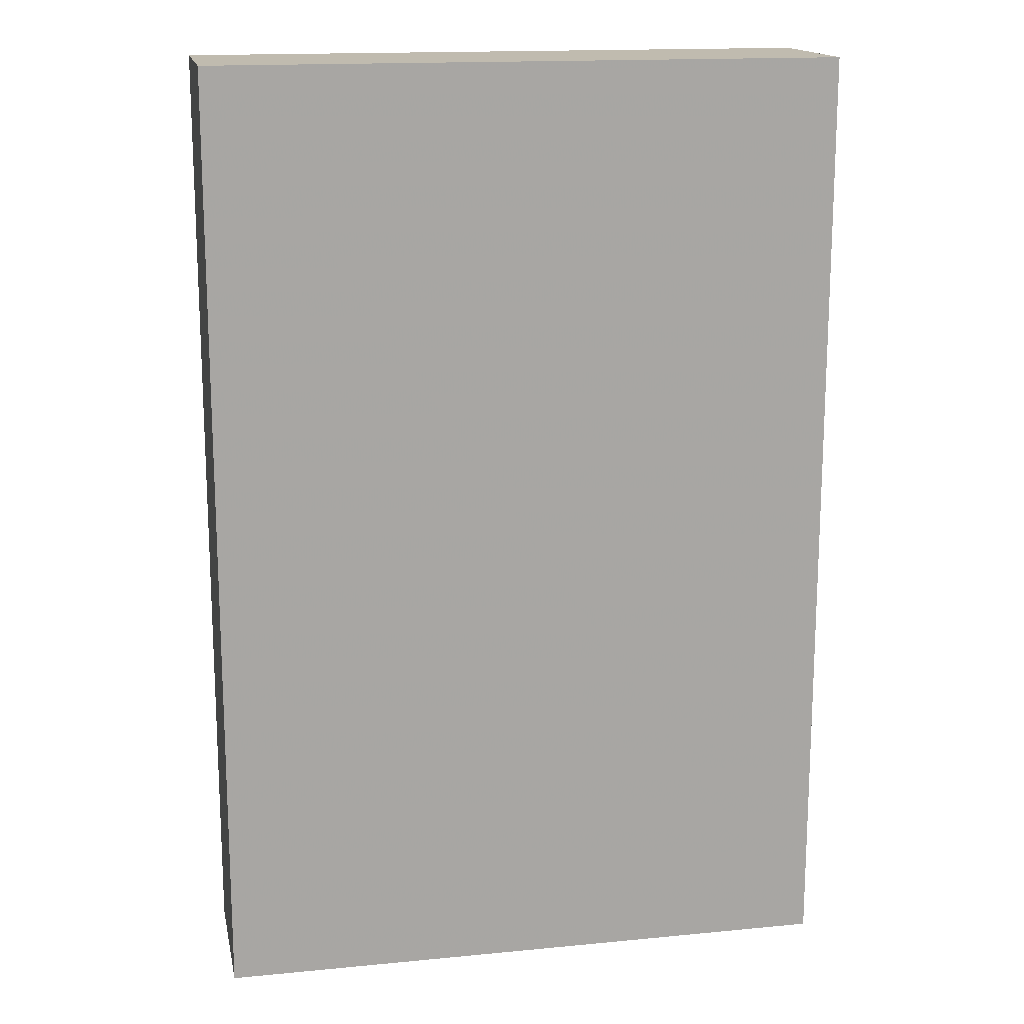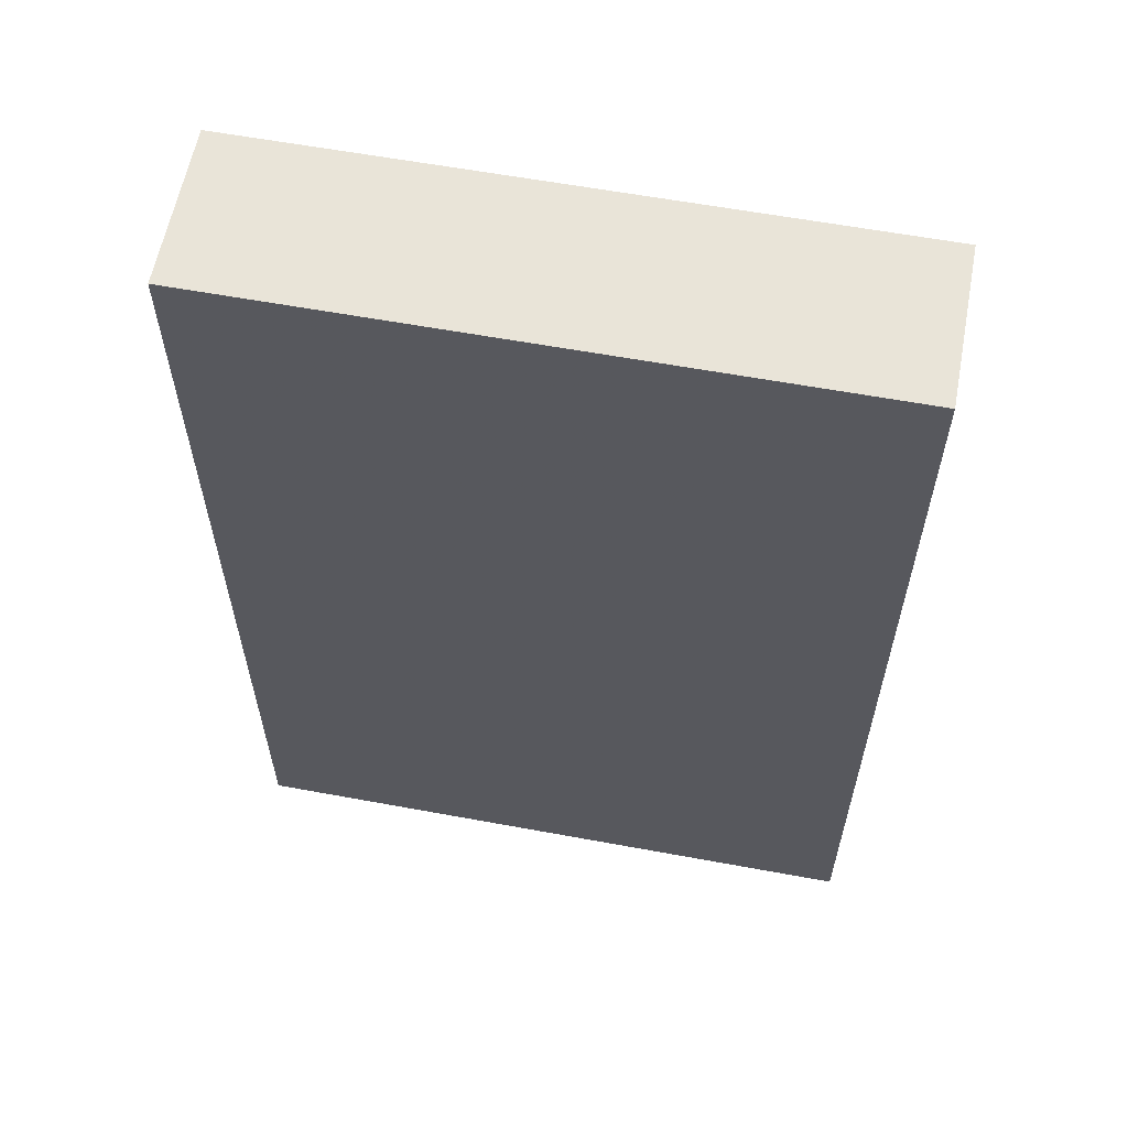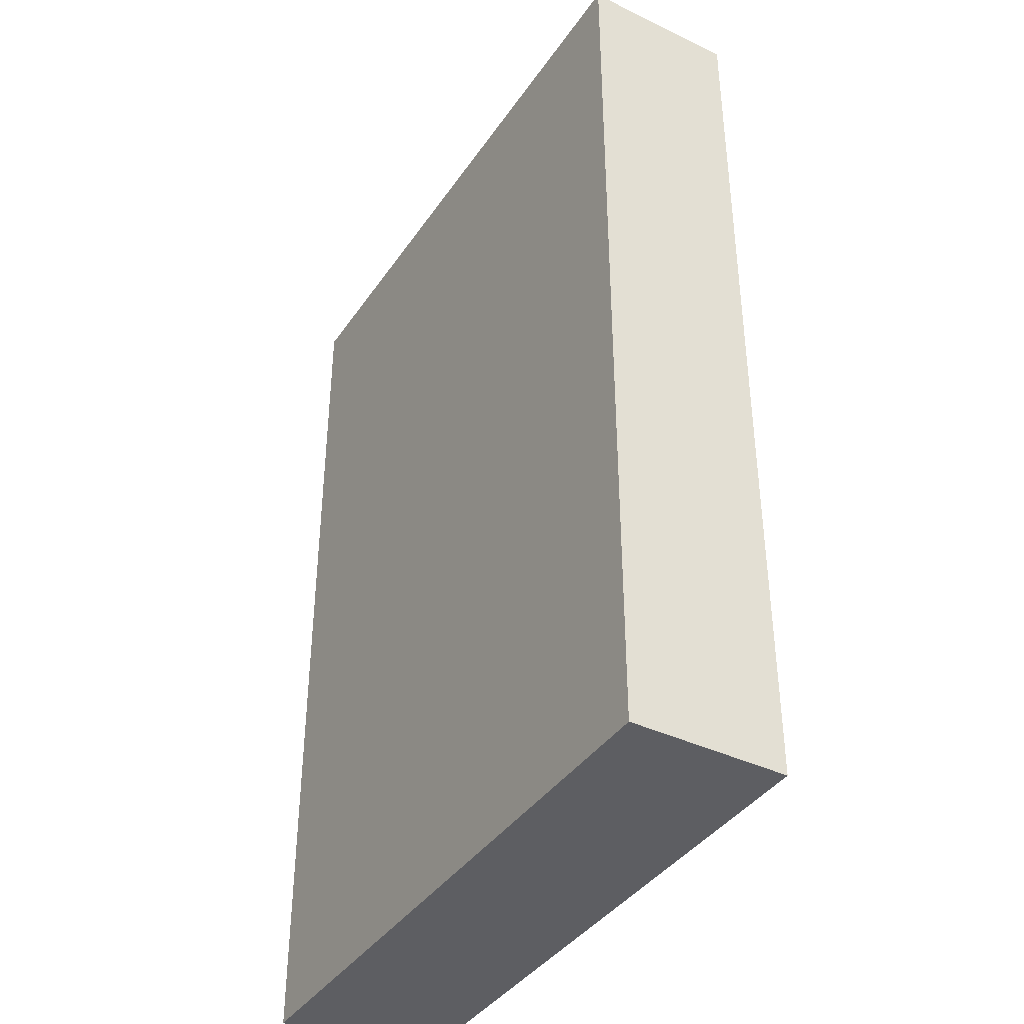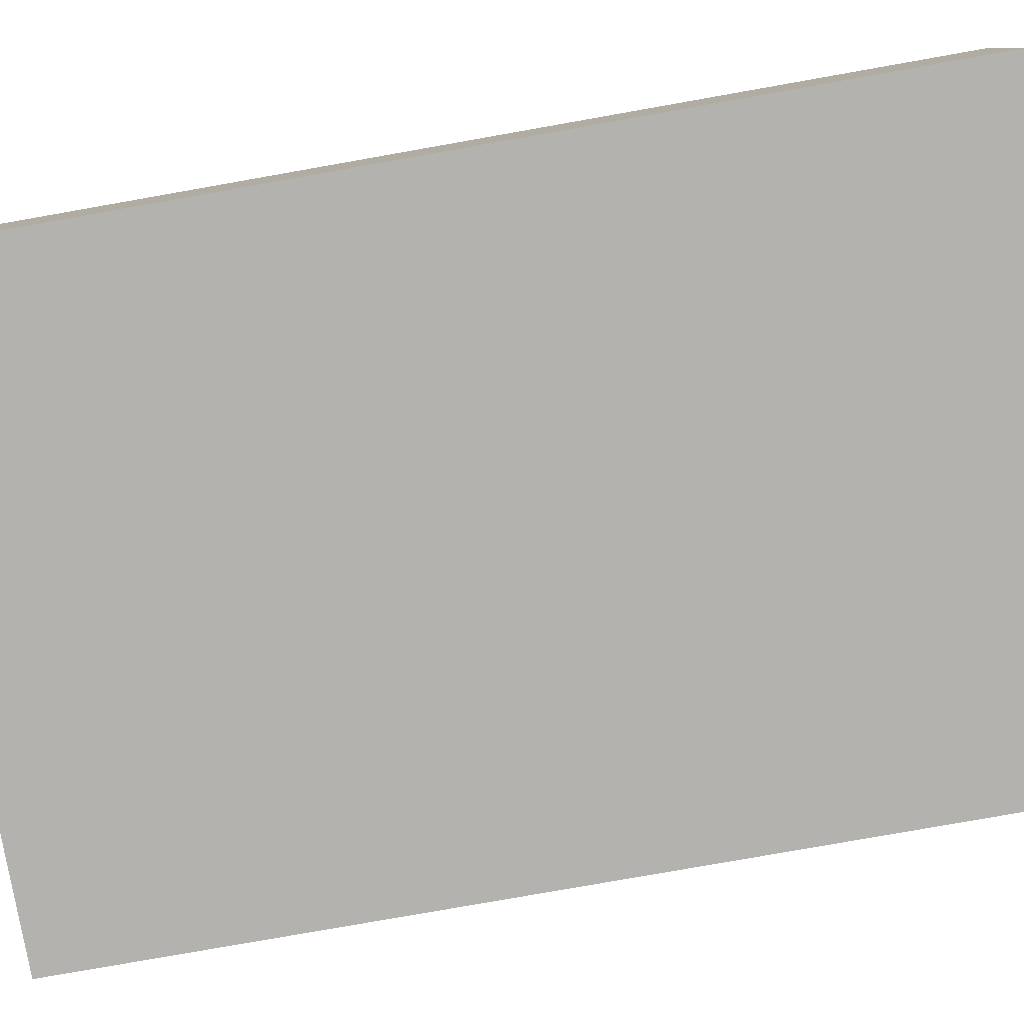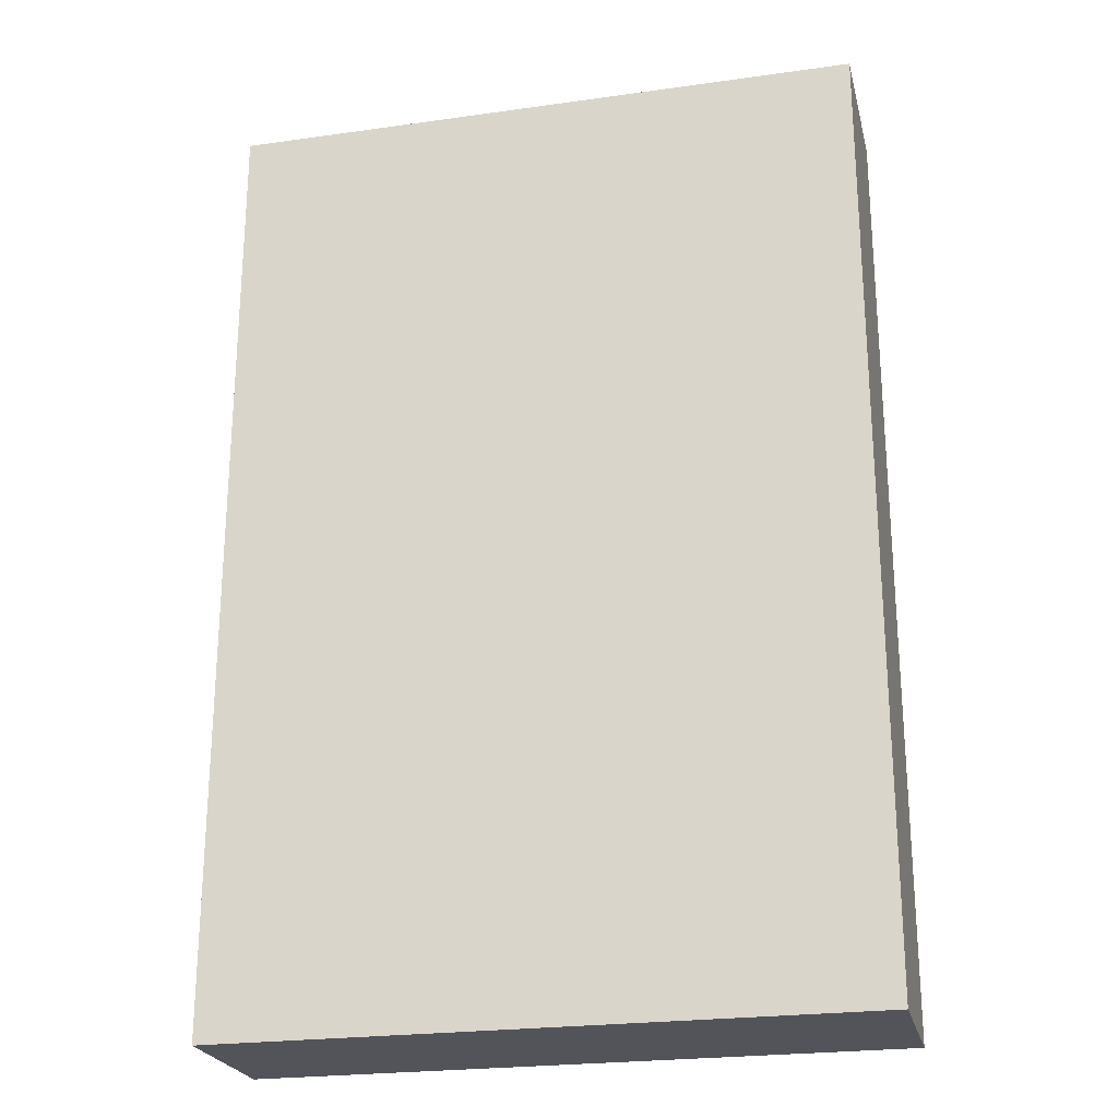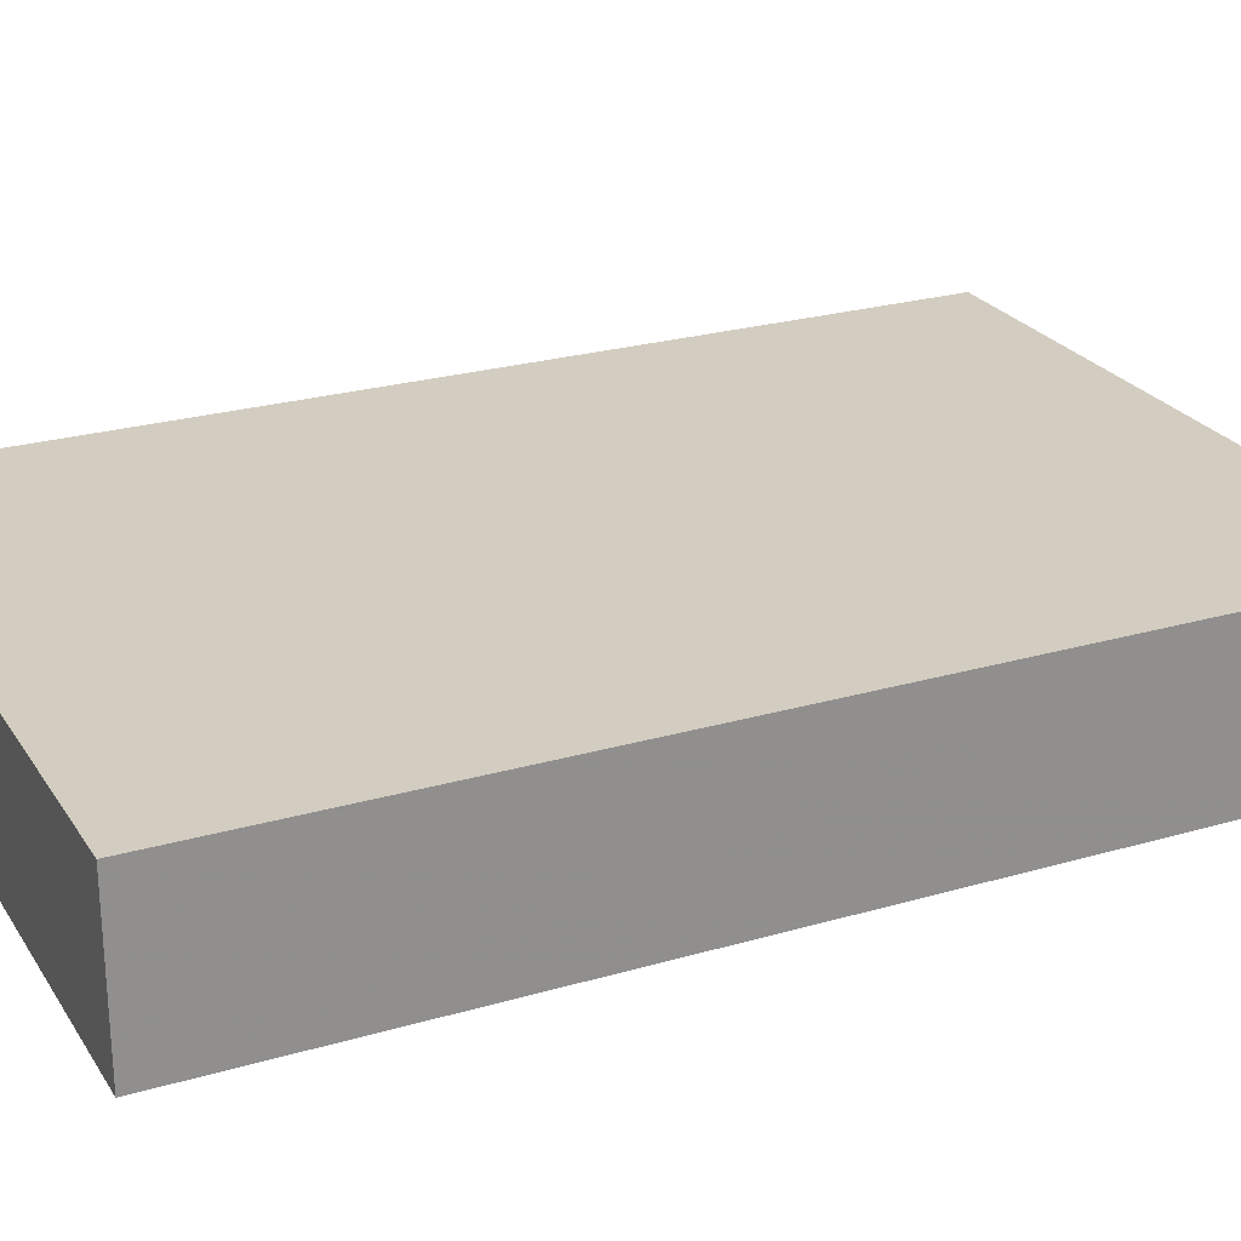
<metadata>
{"format":"obj","ext":"obj","renderer":"f3d","projection":"perspective","resolution":1024,"background":"white","views":[{"elev":15.9,"azim":168.6,"up":"+Z"},{"elev":60.2,"azim":-169.3,"up":"+Z"},{"elev":-39.4,"azim":59.2,"up":"+Z"},{"elev":-79.7,"azim":100.0,"up":"+Y"},{"elev":-23.8,"azim":-166.8,"up":"+Z"},{"elev":24.8,"azim":64.6,"up":"+Y"}]}
</metadata>
<code>
v -96 -16 -64
v -160 -32 -64
v -160 -16 -64
v -96 -32 -64
v -96 -32 32
v -160 -16 32
v -160 -32 32
v -96 -16 32
f 1 2 3
f 1 4 2
f 5 6 7
f 5 8 6
f 2 6 3
f 2 7 6
f 1 5 4
f 1 8 5
f 4 7 2
f 4 5 7
f 3 8 1
f 3 6 8

</code>
